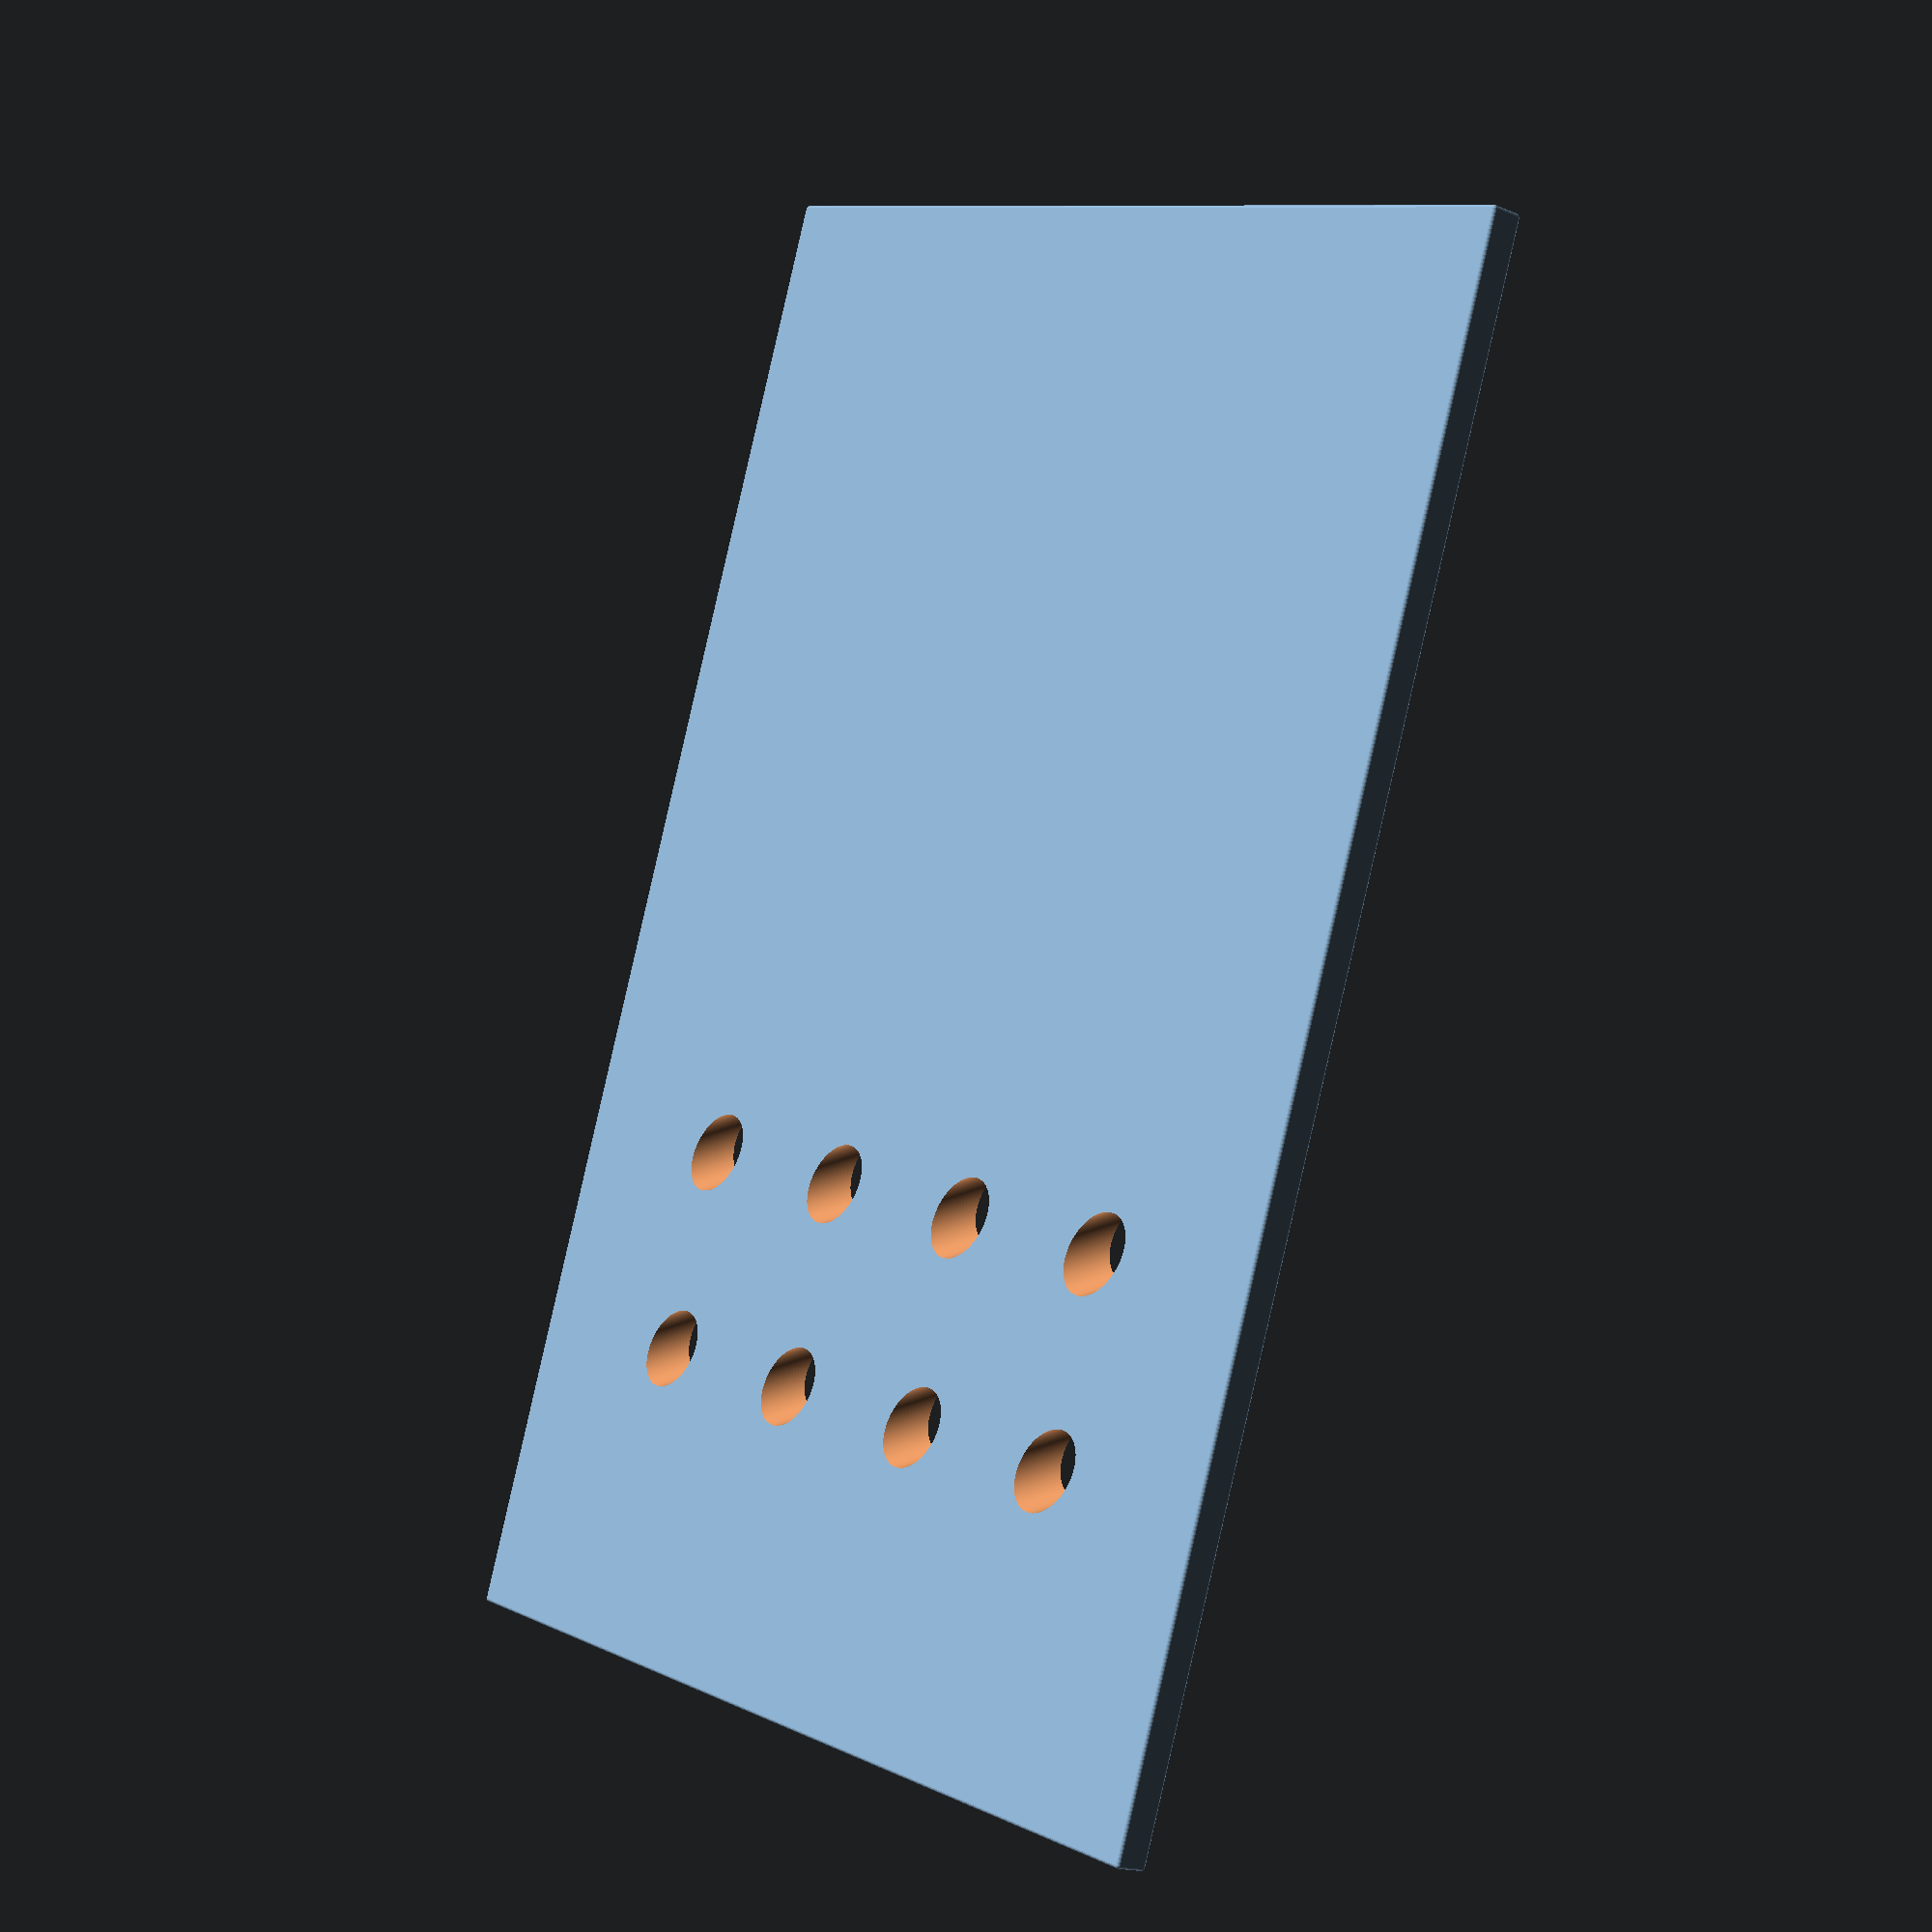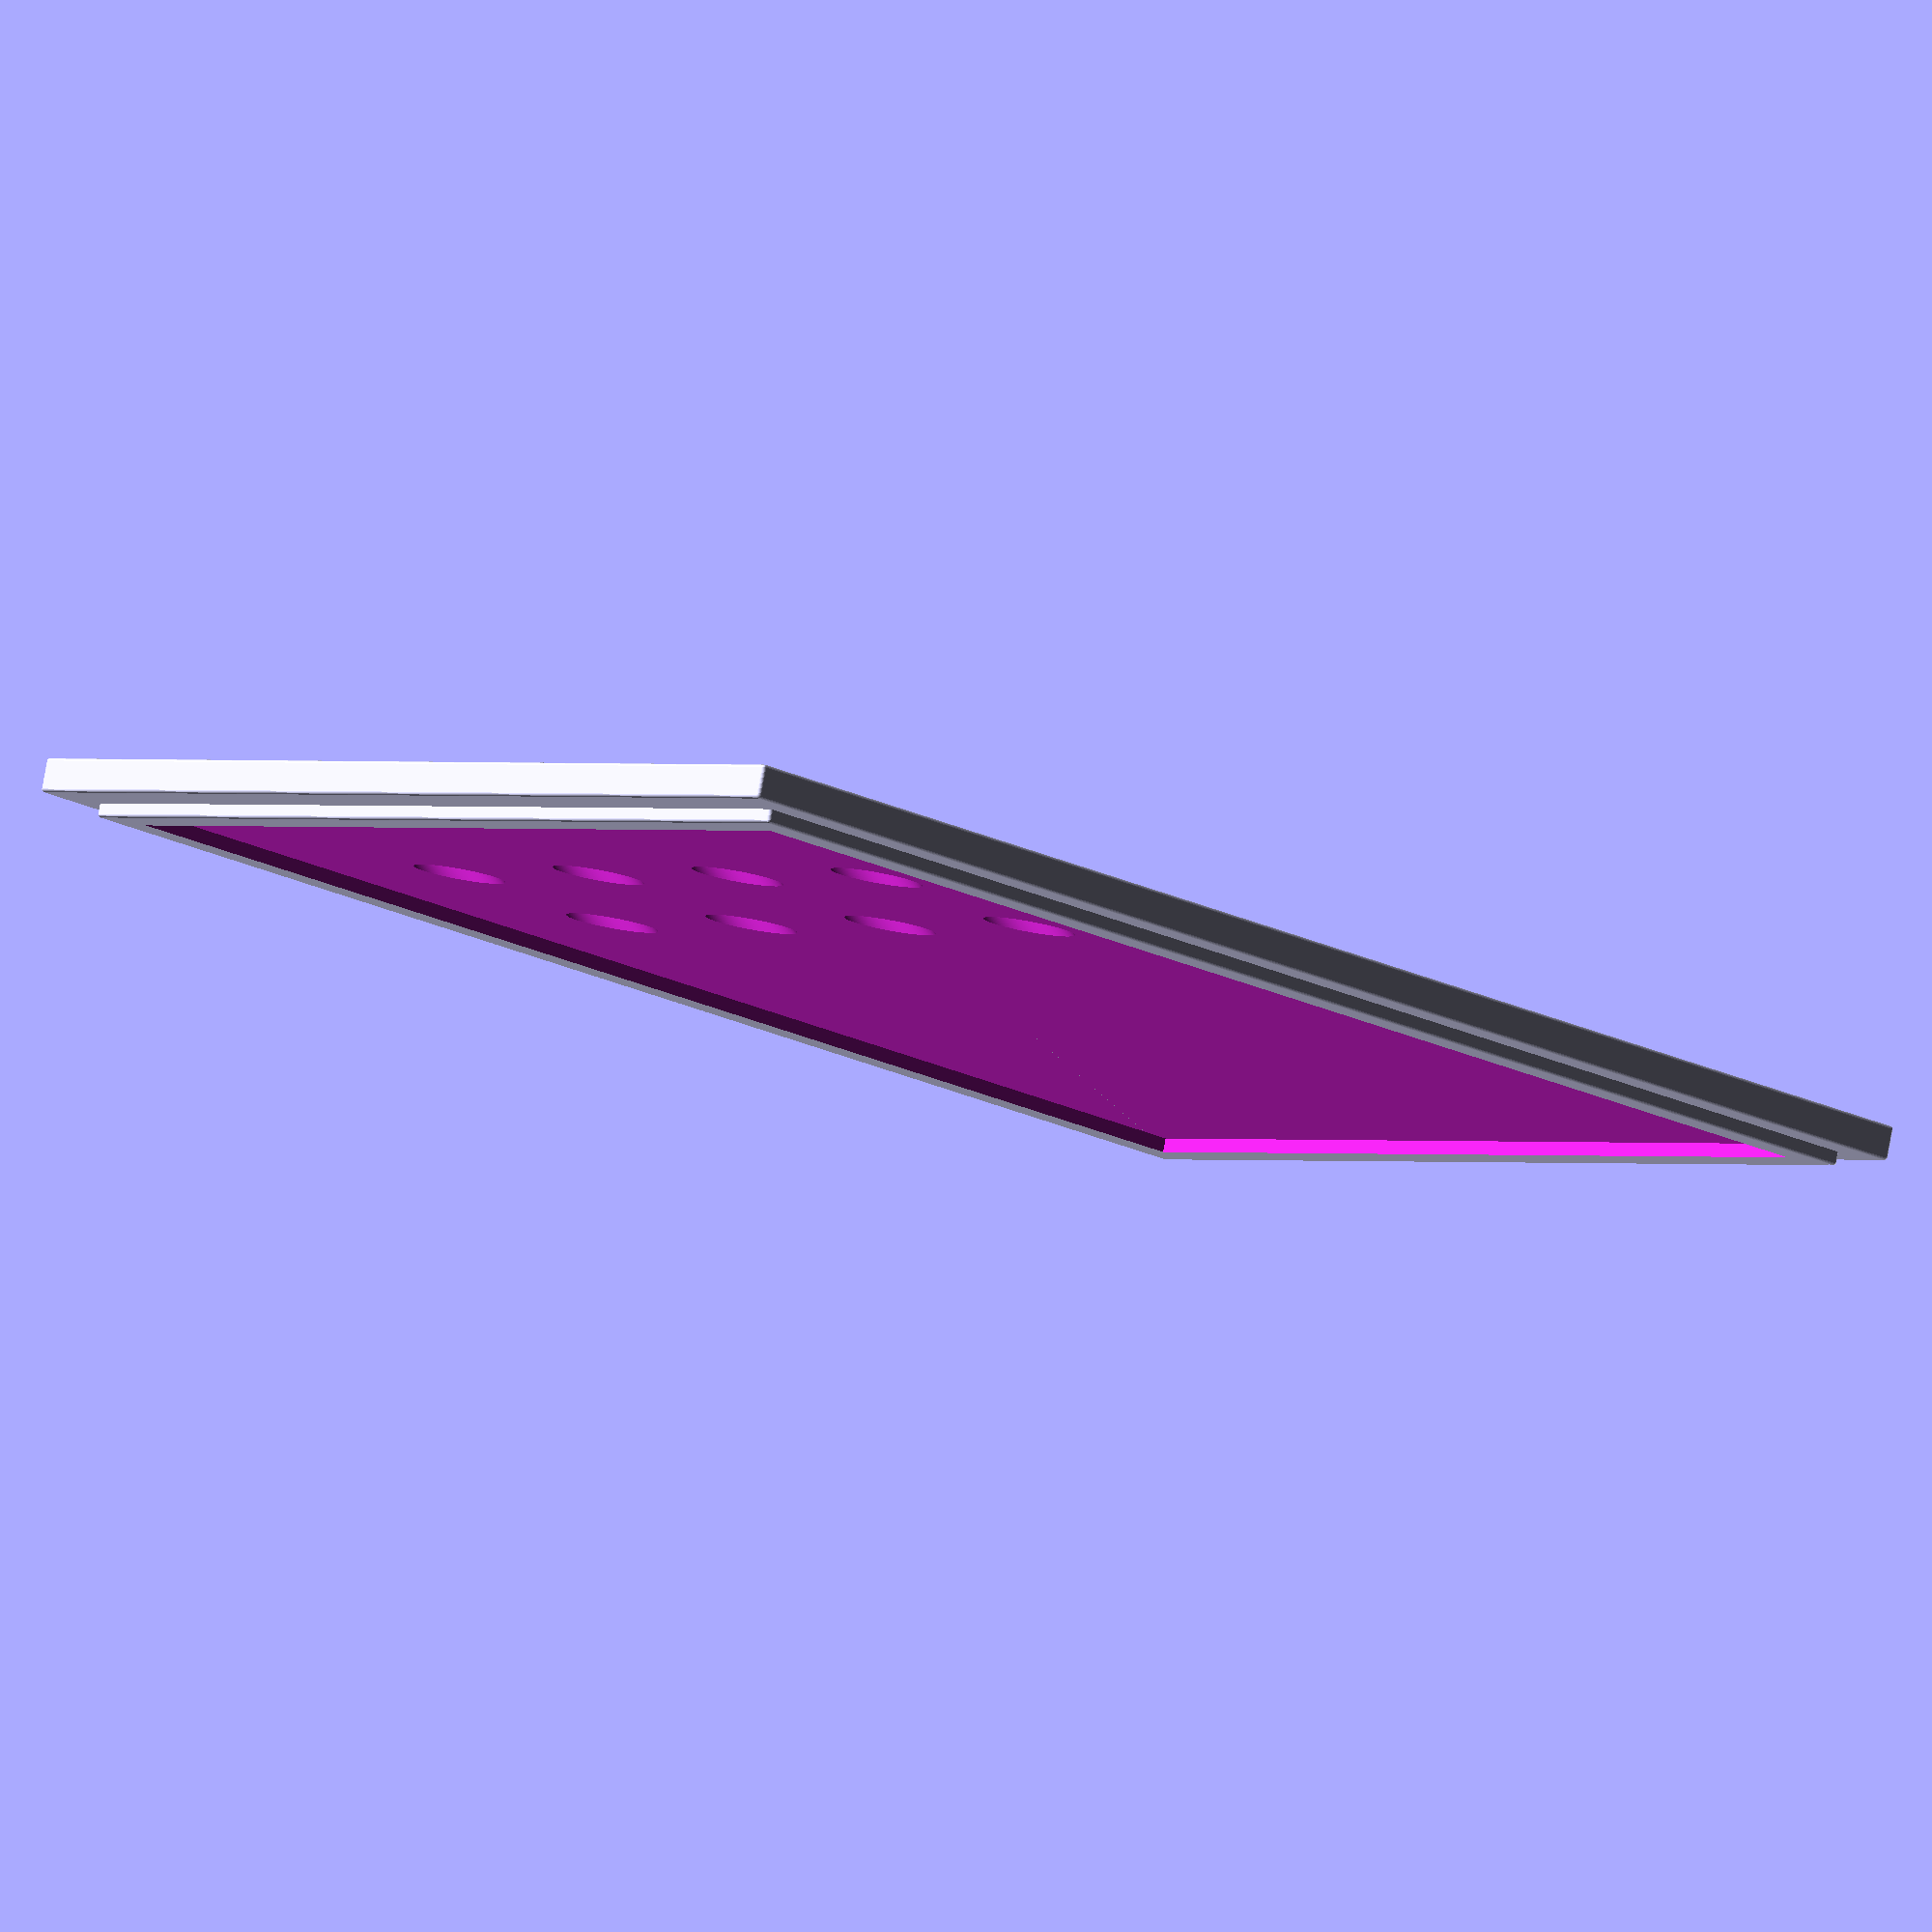
<openscad>
$fa = 1;
$fs = 0.14;

wall_thickness = 5;
box_length = 210 + 2 * wall_thickness; // 210 for power brick, inside
box_width = 155;                       // includes wall thickness, as prisma smart stands on this
box_height = 115 + 2 * wall_thickness; // for anker, inside

cover_hangover = 2;
cover_tolerance = 0.2;

air_vent_hole_radius = 5;
air_vent_hole_distance = 30;
air_vent_side_distance = 30;

box_length_nw = 210;
box_width_nw = 155 - 2 * wall_thickness;
box_height_nw = 115;

difference()
{
	union()
	{
		// main body
		roundedcube([ box_width, box_length + cover_hangover, wall_thickness ]);
		// grooves
		difference()
		{
			translate([ wall_thickness, wall_thickness, wall_thickness - 4 ])
			roundedcube([ box_width_nw, box_length_nw, wall_thickness + 1 ]);
			translate(
			    [ wall_thickness * 2 + cover_tolerance / 2, wall_thickness * 2 + cover_tolerance / 2, wall_thickness ])
			cube([
				box_width_nw - wall_thickness * 2 - cover_tolerance,
				box_length_nw - wall_thickness * 2 - cover_tolerance,
				wall_thickness
			]);
		}
	}
	// air vents
	vent_start_x = 3 * wall_thickness;
	vent_stop_x = box_width - 3 * wall_thickness;
	vent_start_y = box_width + wall_thickness;
	vent_stop_y = box_length - 3 * wall_thickness;

	vent_width = vent_stop_x - vent_start_x;
	vent_length = vent_stop_y - vent_start_y;
	vent_count_w = floor(vent_width / (air_vent_hole_radius * 2 + air_vent_hole_distance));
	vent_count_l = floor(vent_length / (air_vent_hole_radius * 2 + air_vent_hole_distance));

	// correct the start
	vent_real_start_x = ((vent_width - vent_count_w * air_vent_hole_distance) / 2) + (2 * wall_thickness);
	vent_real_start_y =
	    (vent_stop_x - ((vent_length - vent_count_l * air_vent_hole_distance) / 2)) + (4 * wall_thickness);

	for (x = [0:vent_count_w])
	{
		for (y = [0:vent_count_l])
		{
			translate([
				vent_real_start_x + x * (air_vent_hole_distance), vent_real_start_y + y * (air_vent_hole_distance), -10
			])
			rotate([ 30, 30, 0 ])
			linear_extrude(height = wall_thickness + 50) circle(r = air_vent_hole_radius);
		}
	}
}

module roundedcube(size = [ 1, 1, 1 ], center = false, radius = 0.5, apply_to = "all")
{
	// If single value, convert to [x, y, z] vector
	size = (size[0] == undef) ? [ size, size, size ] : size;

	translate_min = radius;
	translate_xmax = size[0] - radius;
	translate_ymax = size[1] - radius;
	translate_zmax = size[2] - radius;

	diameter = radius * 2;

	obj_translate = (center == false) ? [ 0, 0, 0 ] : [ -(size[0] / 2), -(size[1] / 2), -(size[2] / 2) ];

	translate(v = obj_translate)
	{
		hull()
		{
			for (translate_x = [ translate_min, translate_xmax ])
			{
				x_at = (translate_x == translate_min) ? "min" : "max";
				for (translate_y = [ translate_min, translate_ymax ])
				{
					y_at = (translate_y == translate_min) ? "min" : "max";
					for (translate_z = [ translate_min, translate_zmax ])
					{
						z_at = (translate_z == translate_min) ? "min" : "max";

						translate(v = [ translate_x, translate_y, translate_z ])
						if ((apply_to == "all") || (apply_to == "xmin" && x_at == "min") ||
						    (apply_to == "xmax" && x_at == "max") || (apply_to == "ymin" && y_at == "min") ||
						    (apply_to == "ymax" && y_at == "max") || (apply_to == "zmin" && z_at == "min") ||
						    (apply_to == "zmax" && z_at == "max"))
						{
							sphere(r = radius);
						}
						else
						{
							rotate
							= (apply_to == "xmin" || apply_to == "xmax" || apply_to == "x")
							      ? [ 0, 90, 0 ]
							      : ((apply_to == "ymin" || apply_to == "ymax" || apply_to == "y") ? [ 90, 90, 0 ]
							                                                                       : [ 0, 0, 0 ]);
							rotate(a = rotate)
							cylinder(h = diameter, r = radius, center = true);
						}
					}
				}
			}
		}
	}
}

</openscad>
<views>
elev=196.9 azim=339.8 roll=310.2 proj=p view=wireframe
elev=98.8 azim=132.3 roll=169.7 proj=o view=wireframe
</views>
